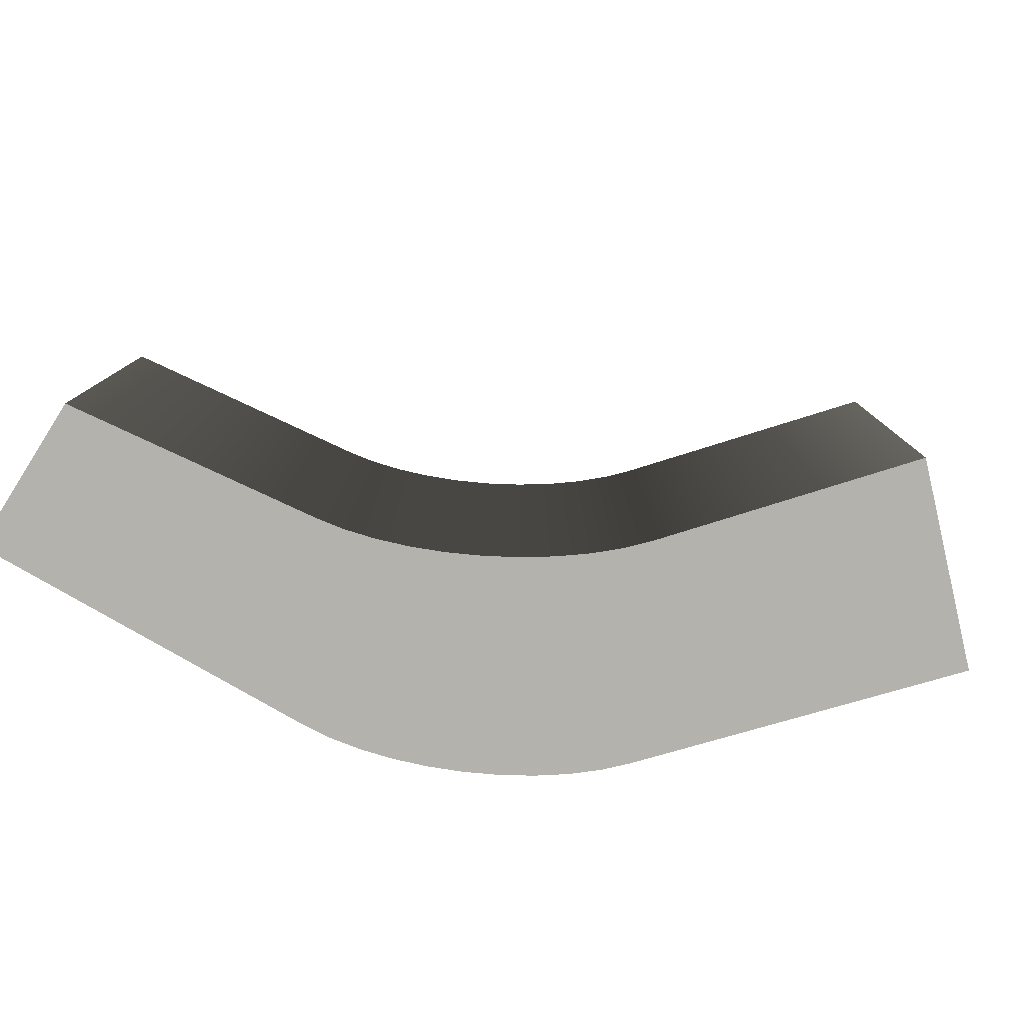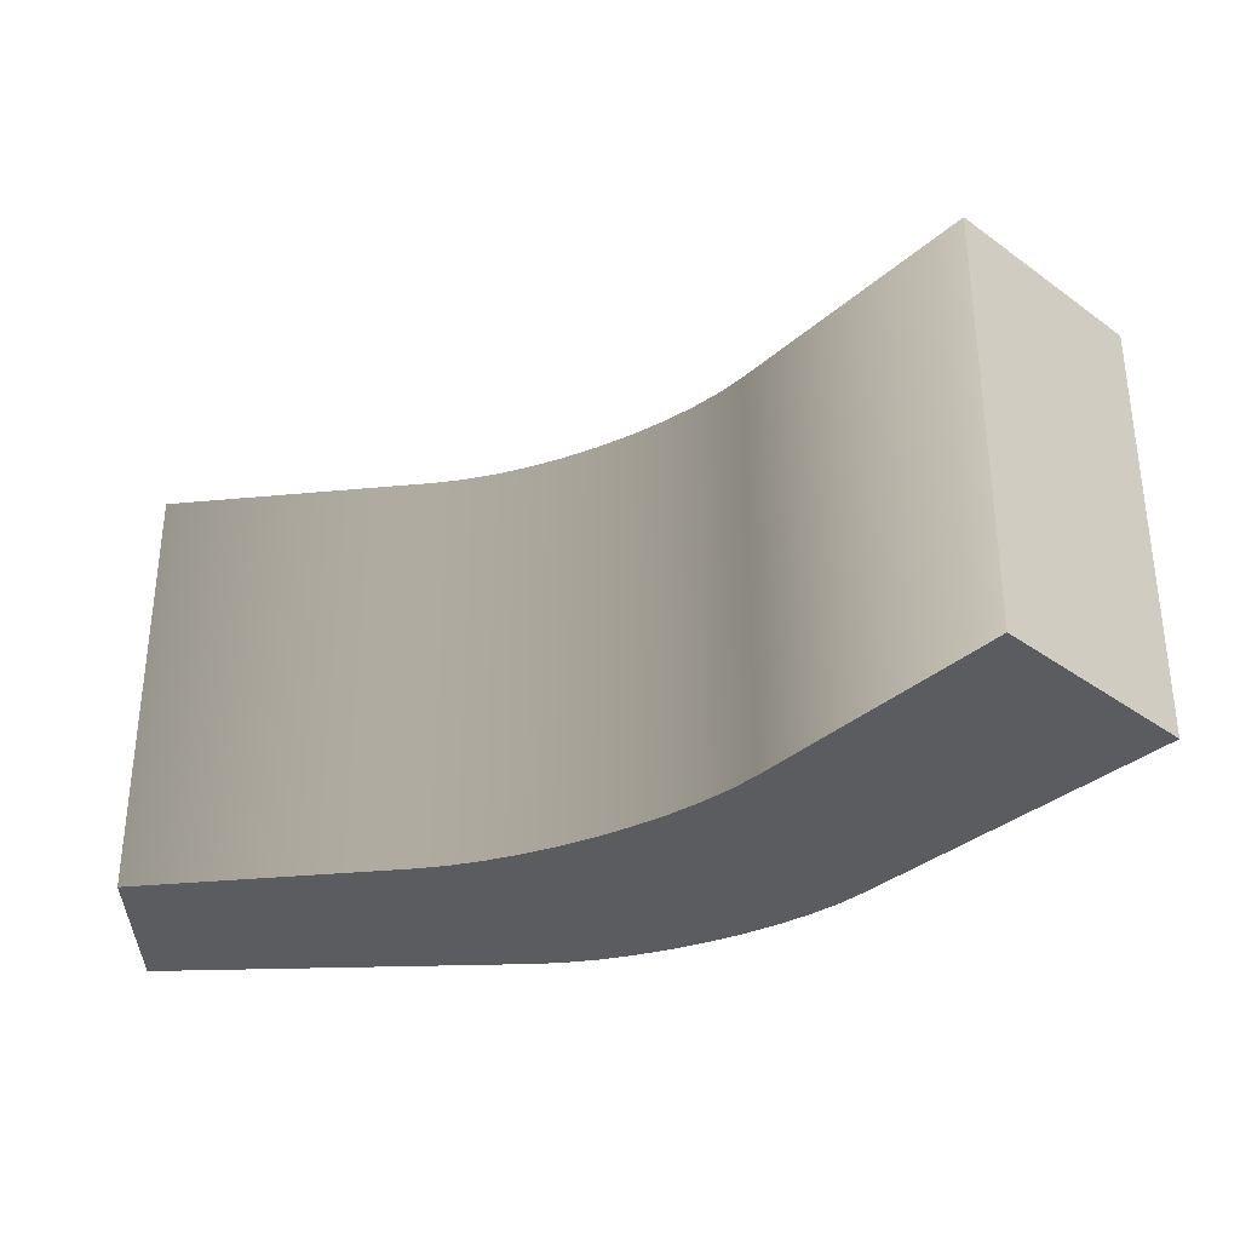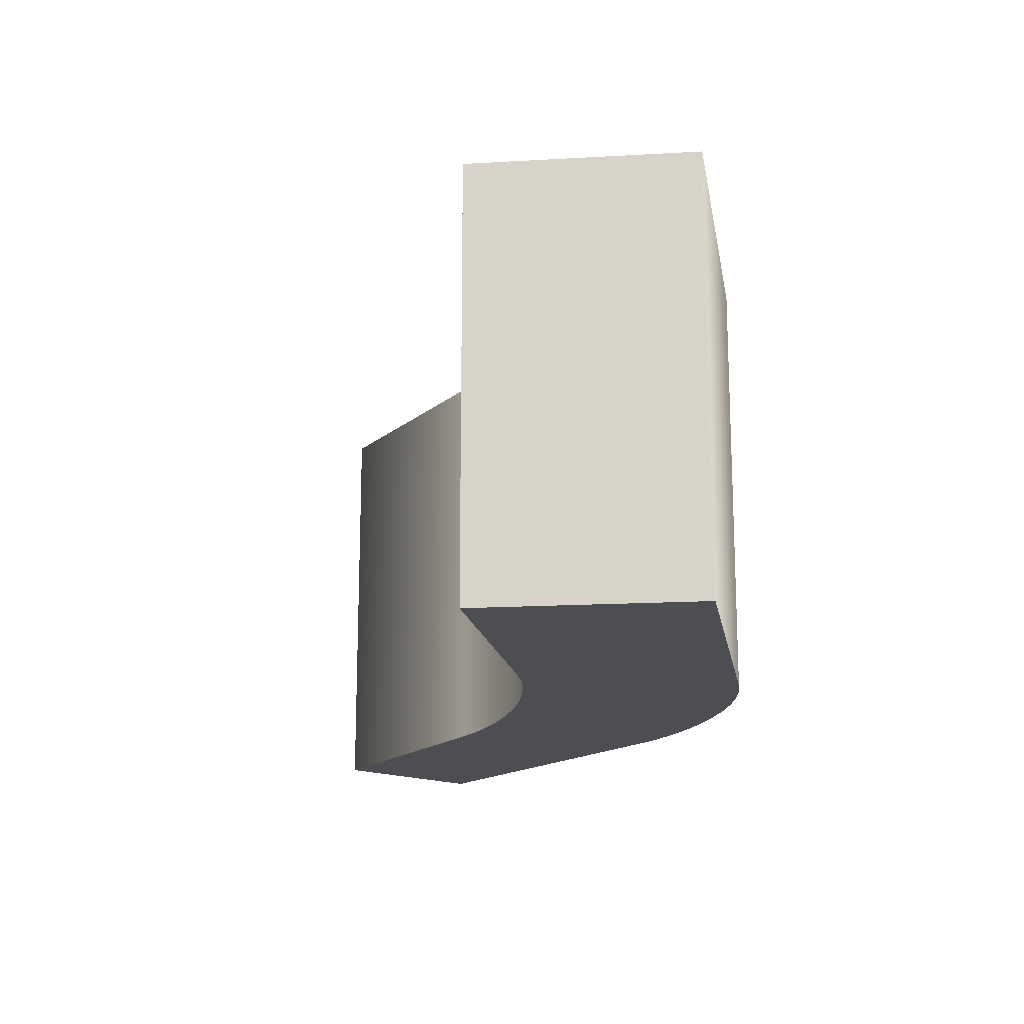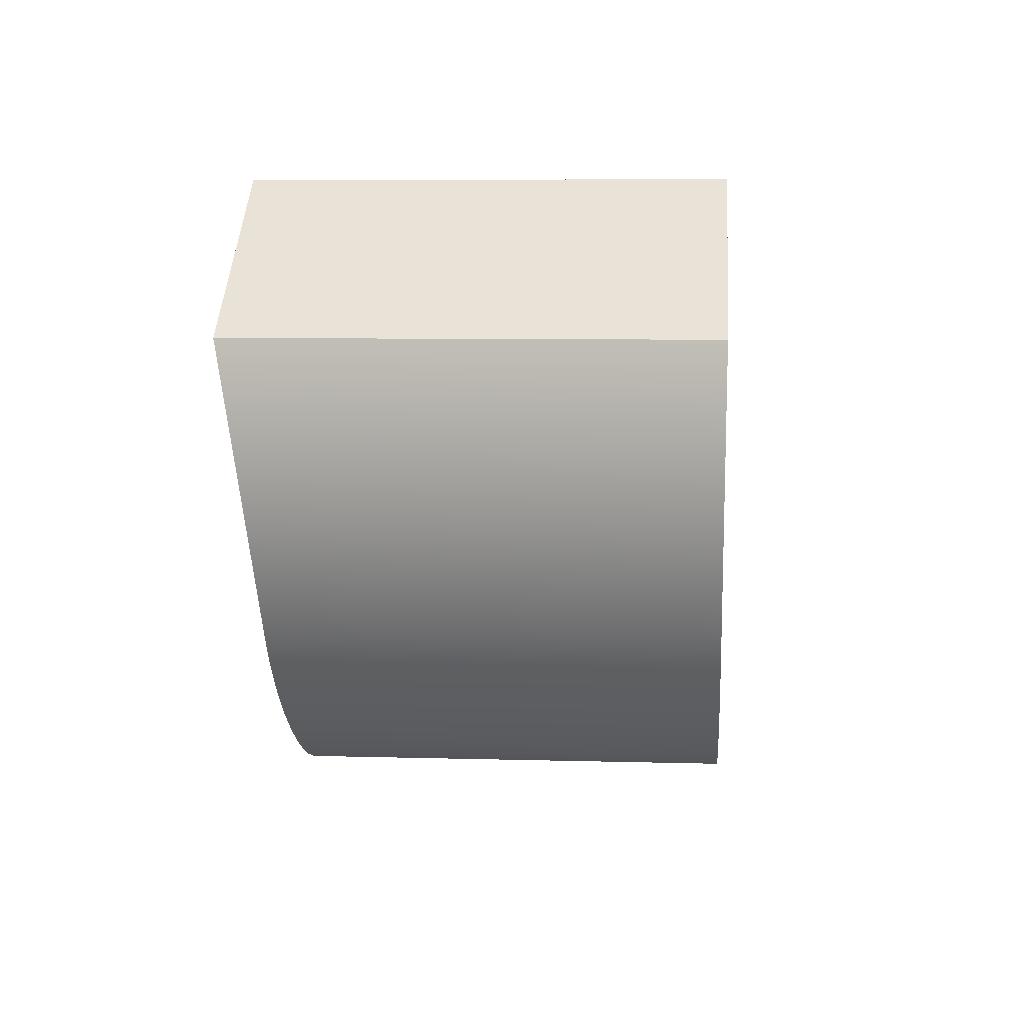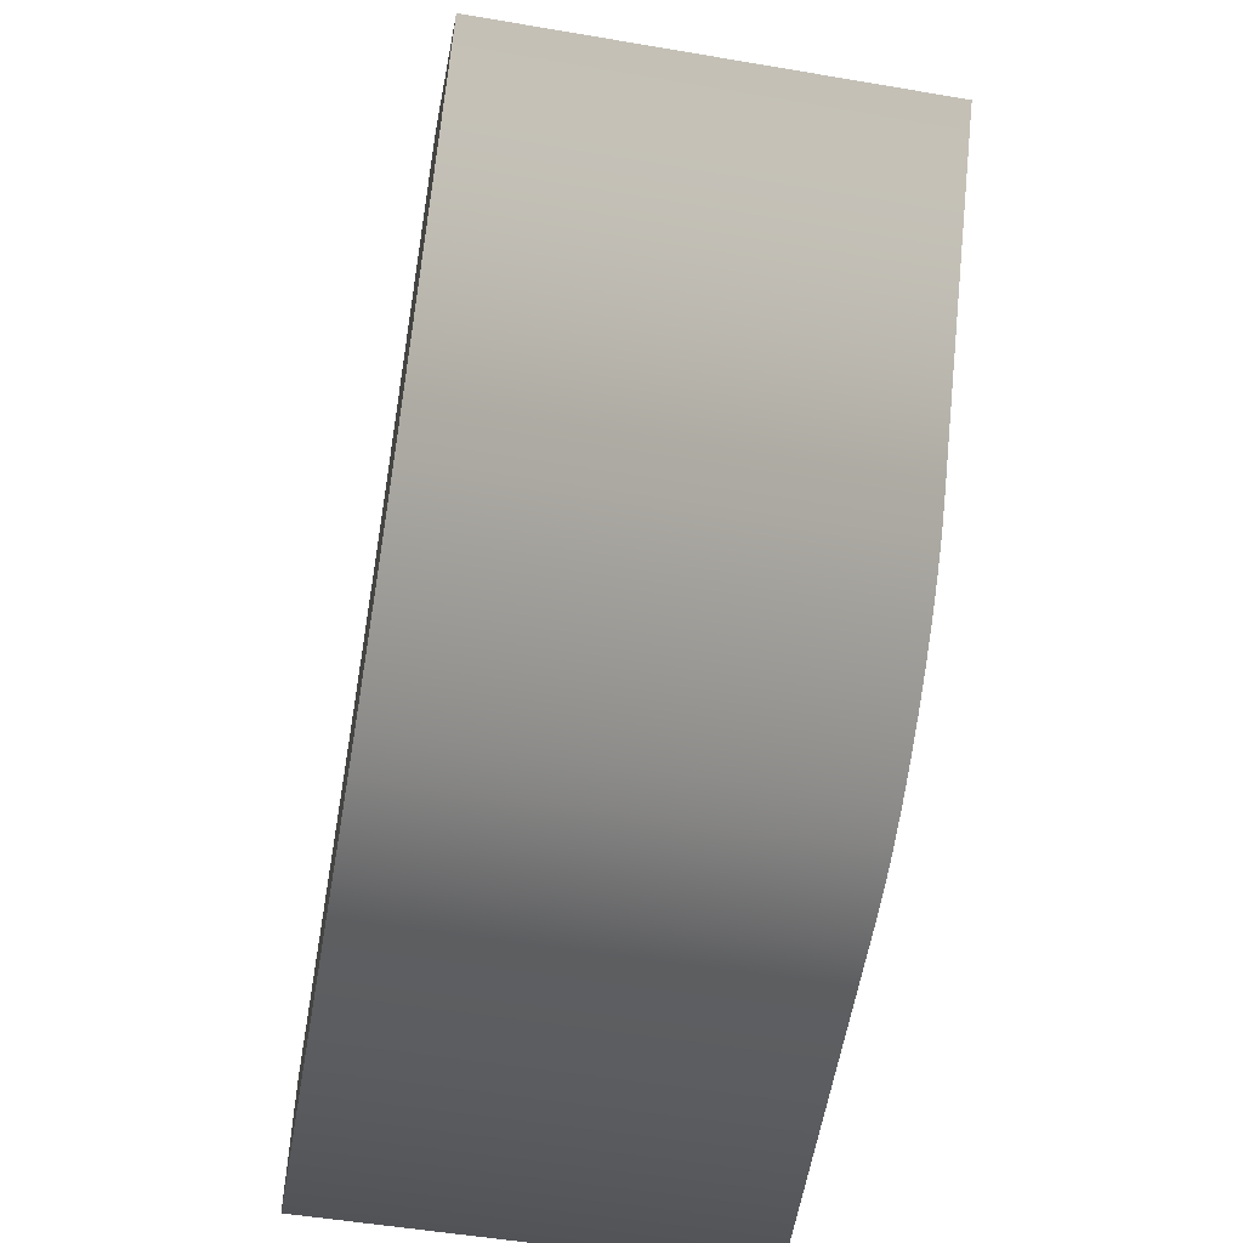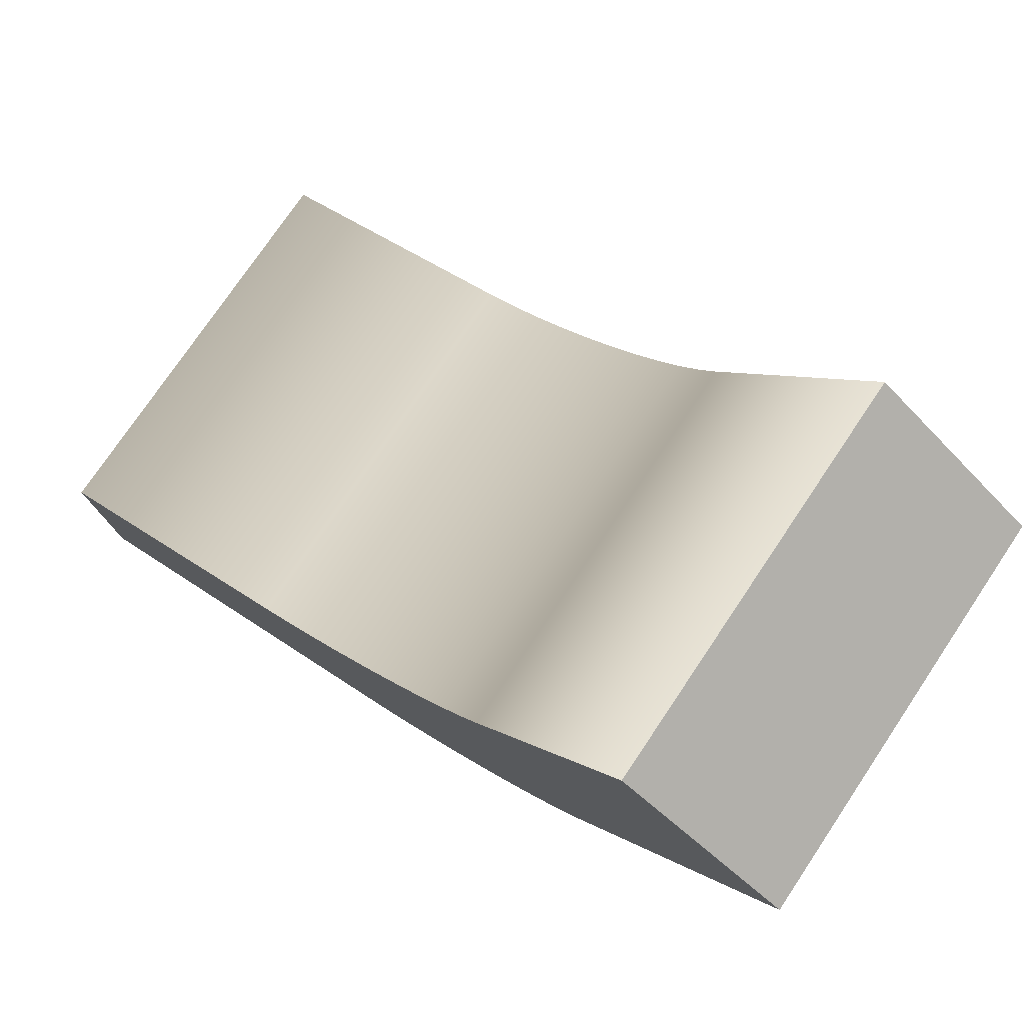
<metadata>
{"format":"obj","ext":"obj","renderer":"f3d","projection":"perspective","resolution":1024,"background":"white","views":[{"elev":-79.5,"azim":140.6,"up":"+Z"},{"elev":-34.1,"azim":173.1,"up":"+Z"},{"elev":-16.8,"azim":-136.1,"up":"+Z"},{"elev":7.0,"azim":-85.2,"up":"+Y"},{"elev":-52.8,"azim":-100.3,"up":"+Y"},{"elev":75.7,"azim":-146.1,"up":"+Y"}]}
</metadata>
<code>
o ColobotMesh_1_ColobotMesh_
v 0.5962 -0.1714 0.5132
v 2.208 -1.332 0.5132
v 2.208 -1.332 -0.4868
v 2.16 -1.725 0.5132
v 2.16 -1.725 -0.4868
v 0.1816 -0.4872 0.5132
v 1.597 -1.177 0.5132
v 0.9554 -0.7189 0.5132
v 1.53 -1.156 0.5132
v 1.459 -1.127 0.5132
v 1.386 -1.091 0.5132
v 1.312 -1.048 0.5132
v 1.239 -0.9994 0.5132
v 1.17 -0.9466 0.5132
v 1.105 -0.8907 0.5132
v 1.047 -0.8332 0.5132
v 0.9967 -0.7755 0.5132
v 1.597 -1.177 -0.4868
v 1.047 -0.8332 -0.4868
v 1.105 -0.8907 -0.4868
v 1.17 -0.9466 -0.4868
v 1.239 -0.9994 -0.4868
v 1.312 -1.048 -0.4868
v 1.386 -1.091 -0.4868
v 1.459 -1.127 -0.4868
v 1.53 -1.156 -0.4868
v 0.6529 -1.17 0.5132
v 1.31 -1.586 0.5132
v 0.6956 -1.225 0.5132
v 0.7475 -1.28 0.5132
v 0.8074 -1.335 0.5132
v 0.8737 -1.387 0.5132
v 0.9449 -1.436 0.5132
v 1.019 -1.479 0.5132
v 1.095 -1.517 0.5132
v 1.169 -1.548 0.5132
v 1.242 -1.571 0.5132
v 1.31 -1.586 -0.4868
v 1.242 -1.571 -0.4868
v 1.169 -1.548 -0.4868
v 1.095 -1.517 -0.4868
v 1.019 -1.479 -0.4868
v 0.5962 -0.1714 -0.4868
v 0.1816 -0.4872 -0.4868
v 0.9554 -0.7189 -0.4868
v 0.9967 -0.7755 -0.4868
v 0.6529 -1.17 -0.4868
v 0.6956 -1.225 -0.4868
v 0.7475 -1.28 -0.4868
v 0.8074 -1.335 -0.4868
v 0.8737 -1.387 -0.4868
v 0.9449 -1.436 -0.4868
f 3 4 5
f 14 31 32
f 15 30 31
f 16 29 30
f 17 27 29
f 6 8 1
f 13 32 33
f 13 34 12
f 12 35 11
f 11 36 10
f 10 37 9
f 9 28 7
f 4 7 28
f 46 47 48
f 44 45 43
f 44 1 43
f 21 50 51
f 20 49 50
f 19 48 49
f 22 51 52
f 22 42 23
f 23 41 24
f 24 40 25
f 25 39 26
f 26 38 18
f 5 18 38
f 3 2 4
f 14 15 31
f 15 16 30
f 16 17 29
f 17 8 27
f 6 27 8
f 13 14 32
f 13 33 34
f 12 34 35
f 11 35 36
f 10 36 37
f 9 37 28
f 4 2 7
f 46 45 47
f 44 47 45
f 44 6 1
f 21 20 50
f 20 19 49
f 19 46 48
f 22 21 51
f 22 52 42
f 23 42 41
f 24 41 40
f 25 40 39
f 26 39 38
f 5 3 18
f 38 4 28
f 18 2 3
f 42 35 34
f 41 36 35
f 40 37 36
f 39 28 37
f 18 9 7
f 26 10 9
f 25 11 10
f 24 12 11
f 23 13 12
f 22 14 13
f 21 15 14
f 20 16 15
f 47 6 44
f 43 8 45
f 47 29 27
f 48 30 29
f 49 31 30
f 50 32 31
f 51 33 32
f 52 34 33
f 16 46 17
f 46 8 17
f 38 5 4
f 18 7 2
f 42 41 35
f 41 40 36
f 40 39 37
f 39 38 28
f 18 26 9
f 26 25 10
f 25 24 11
f 24 23 12
f 23 22 13
f 22 21 14
f 21 20 15
f 20 19 16
f 47 27 6
f 43 1 8
f 47 48 29
f 48 49 30
f 49 50 31
f 50 51 32
f 51 52 33
f 52 42 34
f 16 19 46
f 46 45 8

</code>
